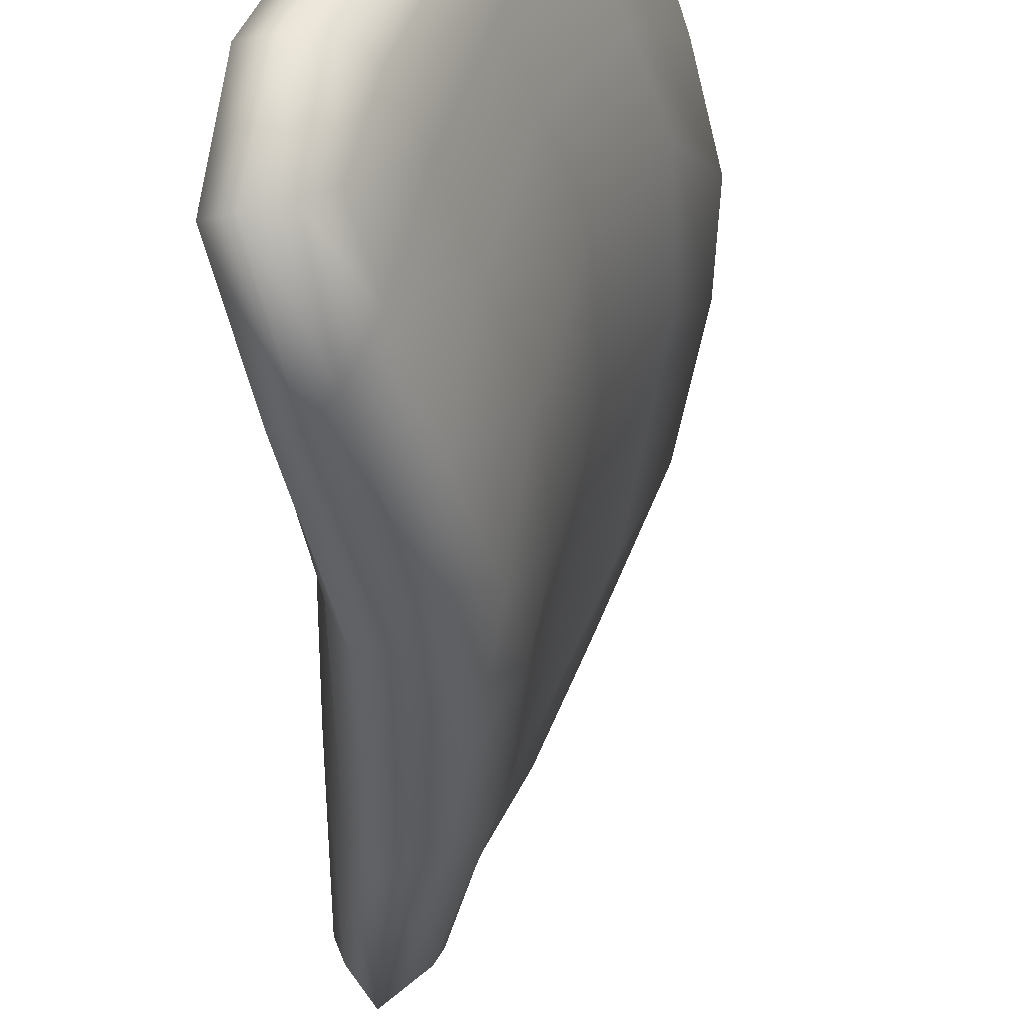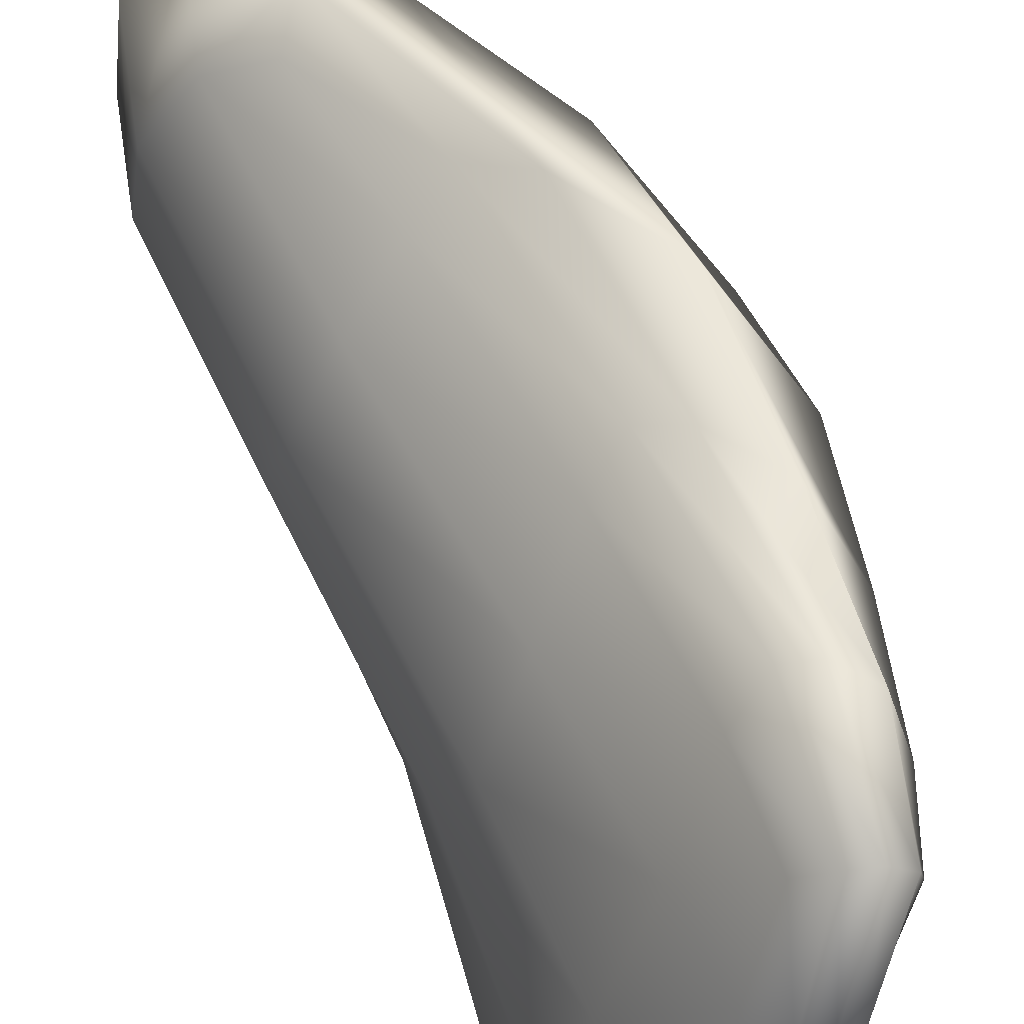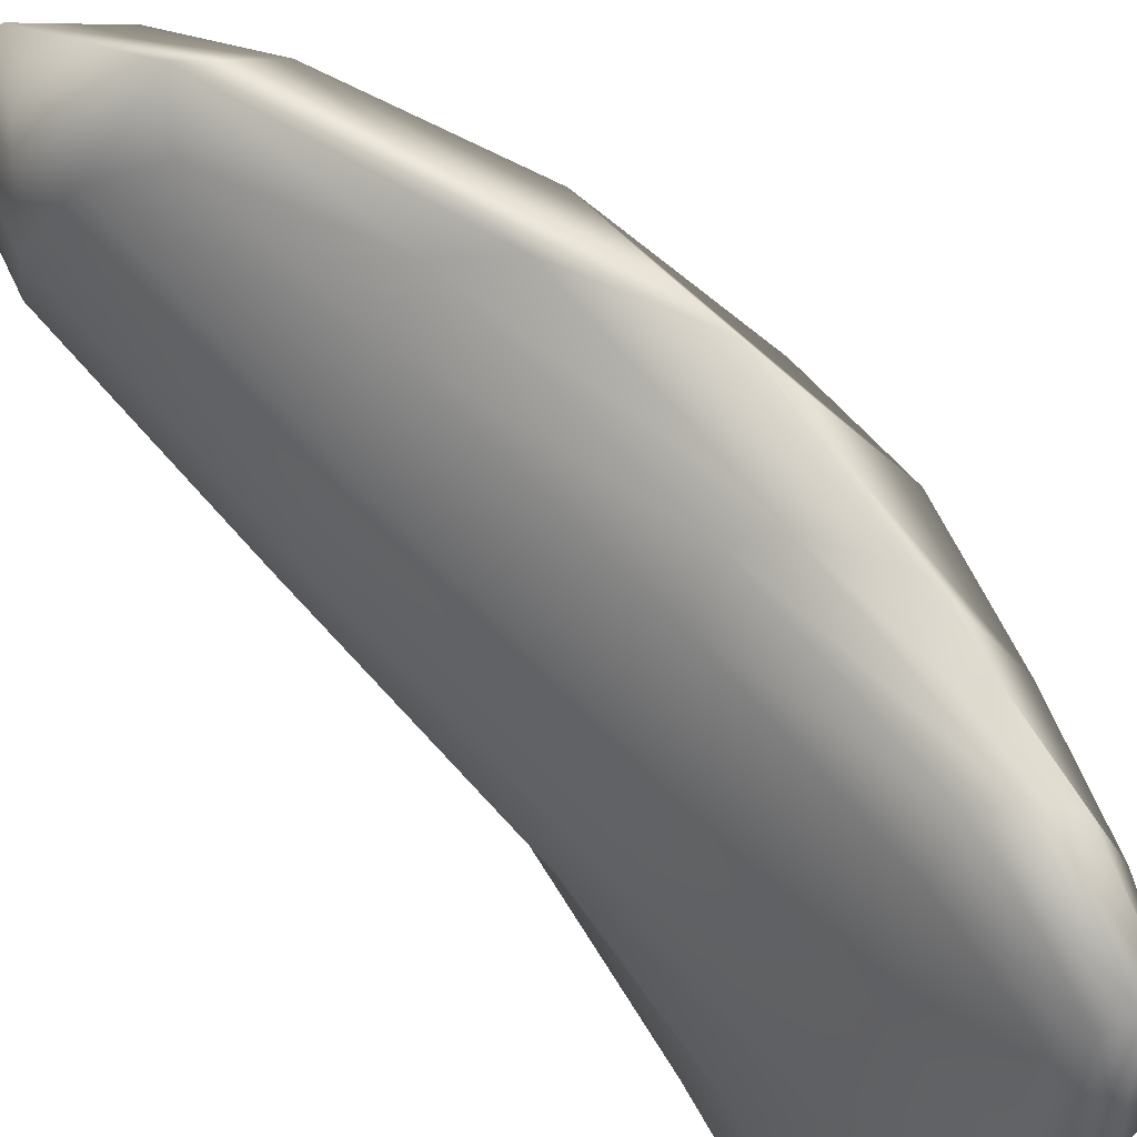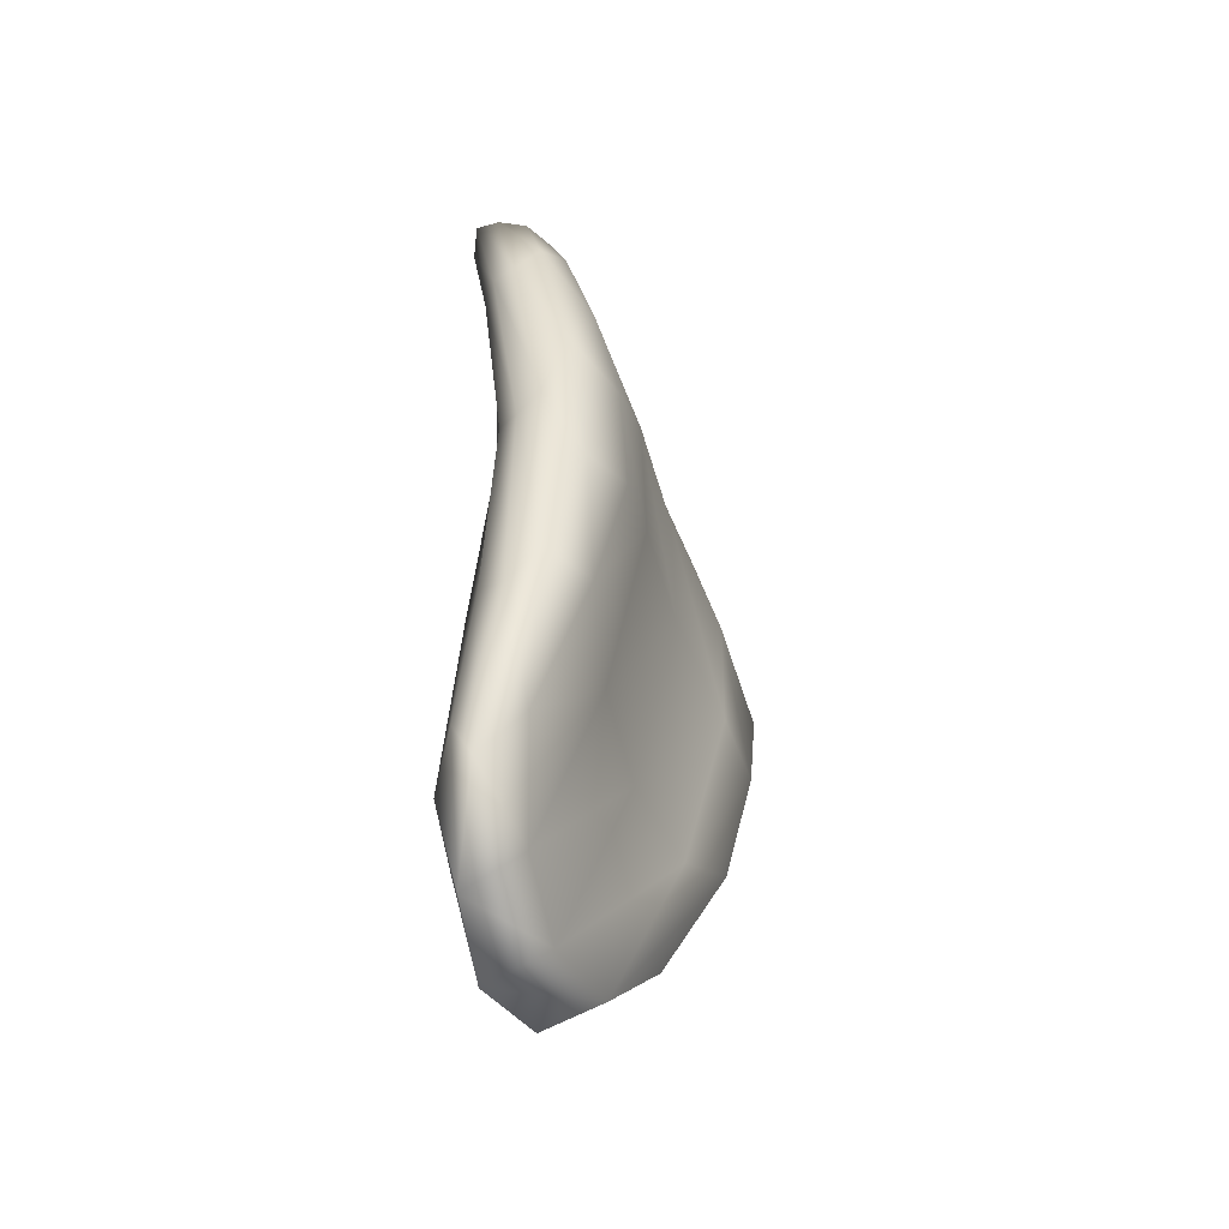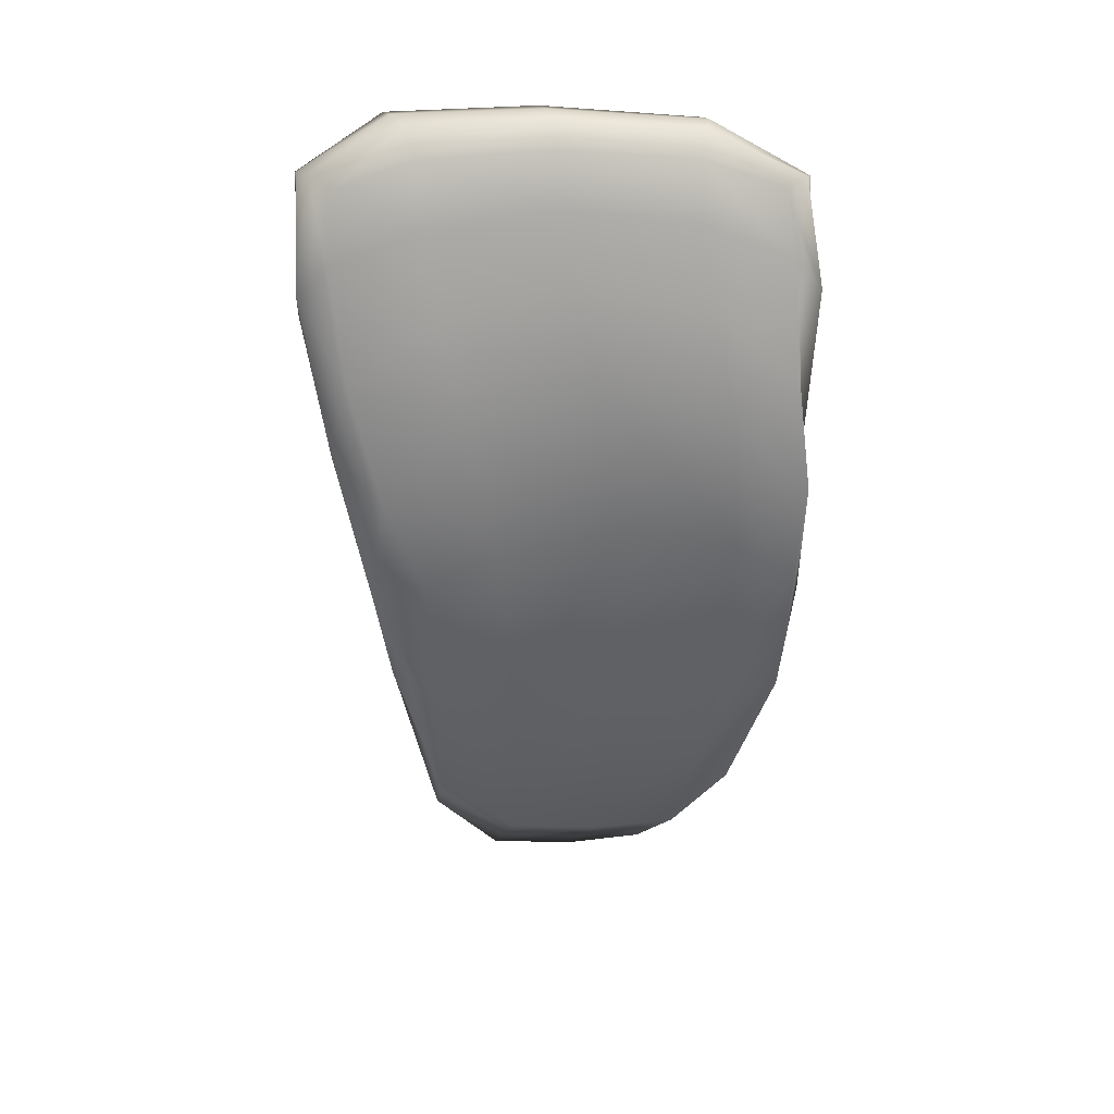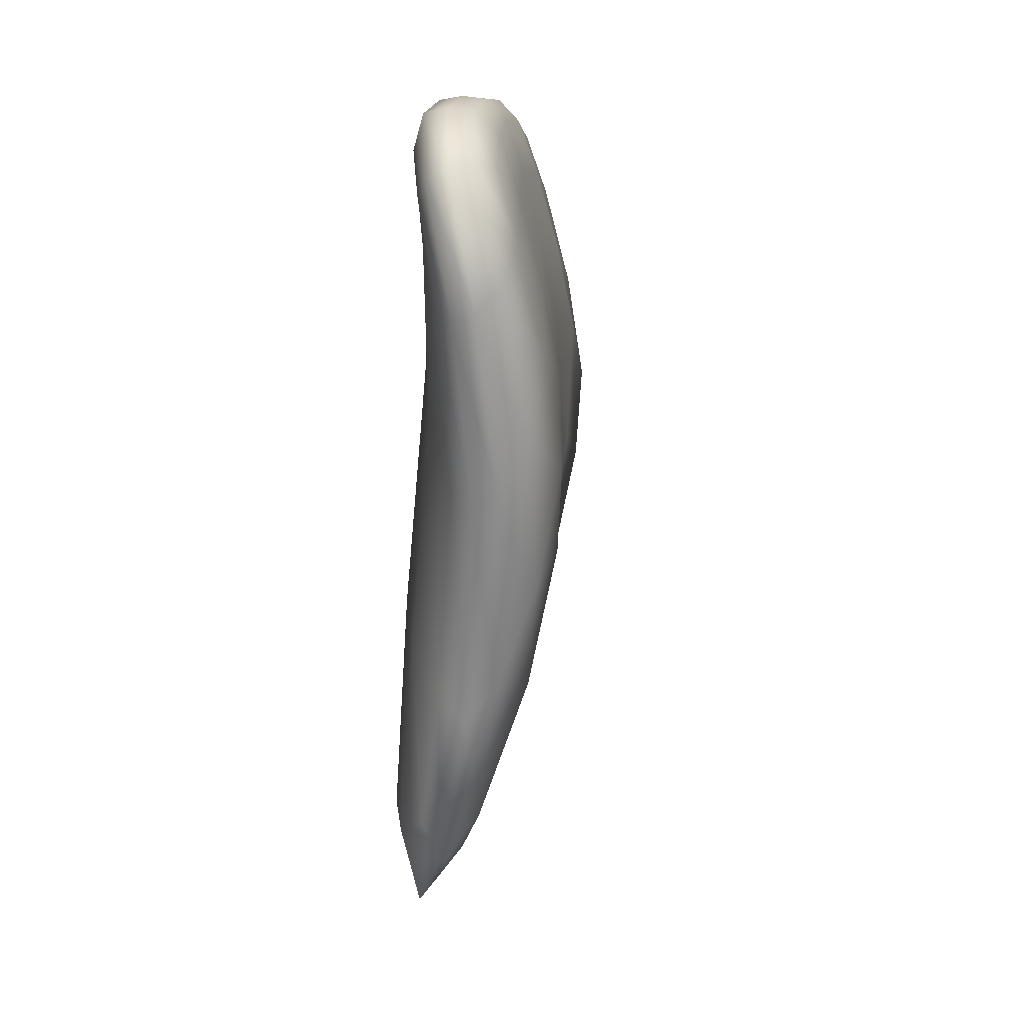
<metadata>
{"format":"obj","ext":"obj","renderer":"f3d","projection":"perspective","resolution":1024,"background":"white","views":[{"elev":-49.7,"azim":-177.2,"up":"+Z"},{"elev":61.2,"azim":157.1,"up":"+Z"},{"elev":79.7,"azim":140.3,"up":"+Z"},{"elev":-56.8,"azim":178.8,"up":"+Y"},{"elev":29.5,"azim":-109.5,"up":"+Y"},{"elev":15.0,"azim":164.2,"up":"+Y"}]}
</metadata>
<code>
o Grot_Platform_002
v -1.93 0.1908 -2.542
v -1.631 1.712 -2.744
v -1.396 -1.005 -2.385
v -1.332 1.622 -2.729
v -2.428 0.2664 -1.224
v -2.182 1.727 -1.236
v -1.753 -0.9298 -1.464
v -1.914 1.626 -1.207
v -1.631 -0.9756 -2.423
v -1.804 1.014 -2.779
v -1.425 1.72 -2.835
v -1.479 0.4764 -2.593
v -1.395 -1.111 -1.883
v -1.548 1.818 -1.97
v -1.934 0.542 -1.416
v -2.064 -0.8916 -1.298
v -2.084 1.719 -1.092
v -2.38 1.083 -1.235
v -2.127 0.4255 -1.825
v -1.877 1.848 -1.981
v -1.698 1.945 -1.965
v -1.719 -1.296 -1.759
v -2.02 1.366 -1.972
v -2.204 0.5395 -1.252
v -1.53 0.856 -1.981
v -1.628 0.4599 -2.756
v -1.819 -0.3761 -2.51
v -1.694 1.447 -2.8
v -1.34 1.693 -2.819
v -1.447 -0.4063 -2.486
v -1.348 -1.112 -2.187
v -1.759 1.765 -1.471
v -1.844 -0.326 -1.462
v -1.864 -1.086 -1.382
v -2.155 1.743 -1.138
v -2.459 0.6472 -1.208
v -2.324 0.3786 -1.421
v -1.716 1.815 -2.459
v -1.469 -1.169 -2.401
v -1.902 0.5665 -2.69
v -1.534 1.736 -2.815
v -1.395 1.223 -2.711
v -1.571 -1.065 -1.612
v -1.38 1.768 -2.463
v -1.948 1.254 -1.269
v -2.311 -0.2935 -1.216
v -1.996 1.691 -1.101
v -2.276 1.487 -1.218
v -2.004 0.3314 -2.271
v -2.06 1.822 -1.509
v -1.794 1.931 -1.971
v -1.604 1.93 -1.964
v -1.91 1.913 -1.423
v -1.506 1.923 -2.495
v -1.967 -0.4897 -1.768
v -1.5 -1.527 -1.808
v -1.638 -1.258 -2.111
v -1.887 -1.21 -1.465
v -1.886 1.258 -2.451
v -2.231 1.298 -1.521
v -2.116 1.015 -1.906
v -1.943 1.648 -1.99
v -2.341 0.788 -1.186
v -2.081 0.4544 -1.309
v -2.17 -0.2474 -1.278
v -2.18 1.24 -1.111
v -1.72 0.7459 -1.652
v -1.458 0.7082 -2.329
v -1.442 -0.1618 -1.946
v -1.547 1.506 -1.983
v -1.543 0.3772 -2.703
v -1.719 0.7084 -2.833
v -1.654 -0.3435 -2.619
v -1.508 1.202 -2.877
v -1.429 1.164 -2.841
v -1.749 1.416 -1.563
v -2.268 1.352 -1.109
v -1.796 1.583 -2.467
v -2.151 -0.4608 -1.416
v -1.615 1.909 -2.477
v -1.99 1.905 -1.46
v -1.822 1.893 -1.418
v -1.412 1.904 -2.496
v -1.864 -0.5088 -2.173
v -1.439 -1.478 -2.129
v -1.668 -1.43 -1.536
v -1.987 0.887 -2.38
v -2.329 0.934 -1.467
v -2.137 1.606 -1.531
v -2.371 0.1778 -1.184
v -2.005 -0.3965 -1.356
v -2.081 1.199 -1.14
v -1.626 -0.2143 -1.661
v -1.395 -0.261 -2.257
v -1.425 1.399 -2.408
v -1.535 -0.4906 -2.571
v -1.79 0.08343 -2.716
v -1.599 1.31 -2.9
f 26 74 75 71
f 74 11 29 75
f 75 29 4 42
f 71 75 42 12
f 25 70 76 67
f 70 14 32 76
f 76 32 8 45
f 67 76 45 15
f 24 66 77 63
f 66 17 35 77
f 77 35 6 48
f 63 77 48 18
f 23 62 78 59
f 62 20 38 78
f 78 38 2 28
f 59 78 28 10
f 22 58 79 55
f 58 16 46 79
f 79 46 5 37
f 55 79 37 19
f 21 54 80 51
f 54 11 41 80
f 80 41 2 38
f 51 80 38 20
f 17 53 81 35
f 53 21 51 81
f 81 51 20 50
f 35 81 50 6
f 8 32 82 47
f 32 14 52 82
f 82 52 21 53
f 47 82 53 17
f 14 44 83 52
f 44 4 29 83
f 83 29 11 54
f 52 83 54 21
f 9 57 84 27
f 57 22 55 84
f 84 55 19 49
f 27 84 49 1
f 3 31 85 39
f 31 13 56 85
f 85 56 22 57
f 39 85 57 9
f 13 43 86 56
f 43 7 34 86
f 86 34 16 58
f 56 86 58 22
f 19 61 87 49
f 61 23 59 87
f 87 59 10 40
f 49 87 40 1
f 5 36 88 37
f 36 18 60 88
f 88 60 23 61
f 37 88 61 19
f 18 48 89 60
f 48 6 50 89
f 89 50 20 62
f 60 89 62 23
f 16 65 90 46
f 65 24 63 90
f 90 63 18 36
f 46 90 36 5
f 7 33 91 34
f 33 15 64 91
f 91 64 24 65
f 34 91 65 16
f 15 45 92 64
f 45 8 47 92
f 92 47 17 66
f 64 92 66 24
f 13 69 93 43
f 69 25 67 93
f 93 67 15 33
f 43 93 33 7
f 3 30 94 31
f 30 12 68 94
f 94 68 25 69
f 31 94 69 13
f 12 42 95 68
f 42 4 44 95
f 95 44 14 70
f 68 95 70 25
f 9 73 96 39
f 73 26 71 96
f 96 71 12 30
f 39 96 30 3
f 1 40 97 27
f 40 10 72 97
f 97 72 26 73
f 27 97 73 9
f 10 28 98 72
f 28 2 41 98
f 98 41 11 74
f 72 98 74 26

</code>
